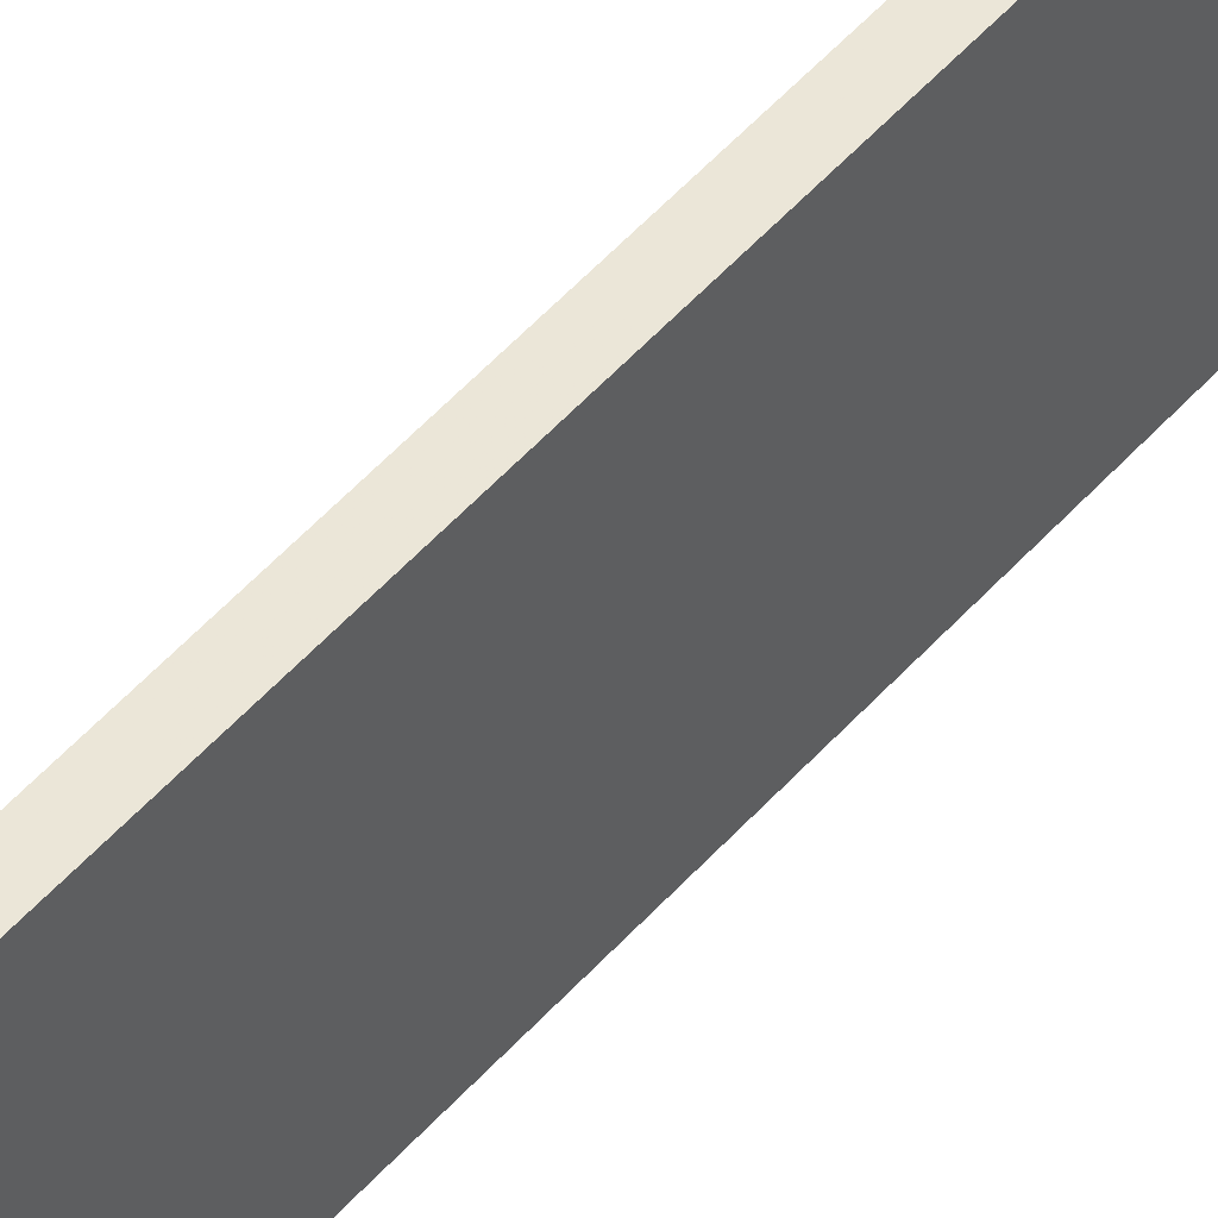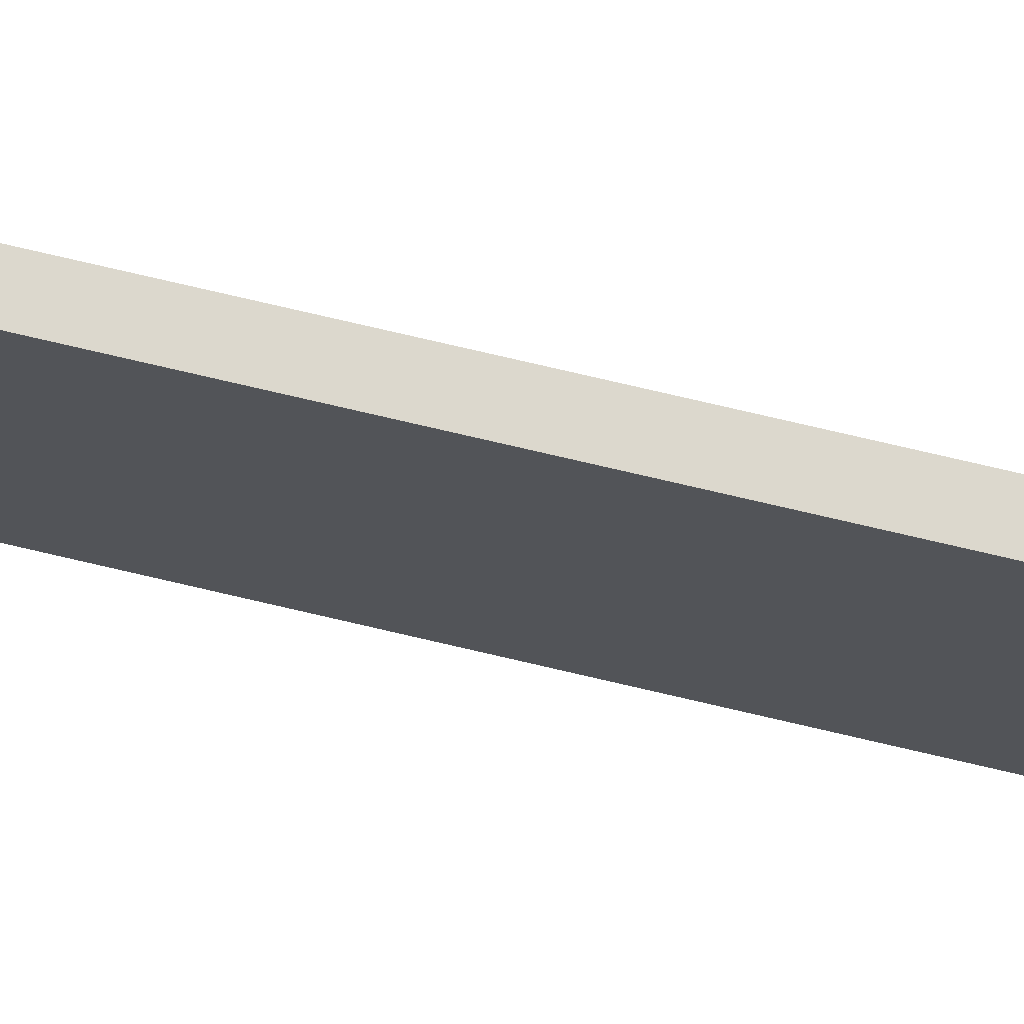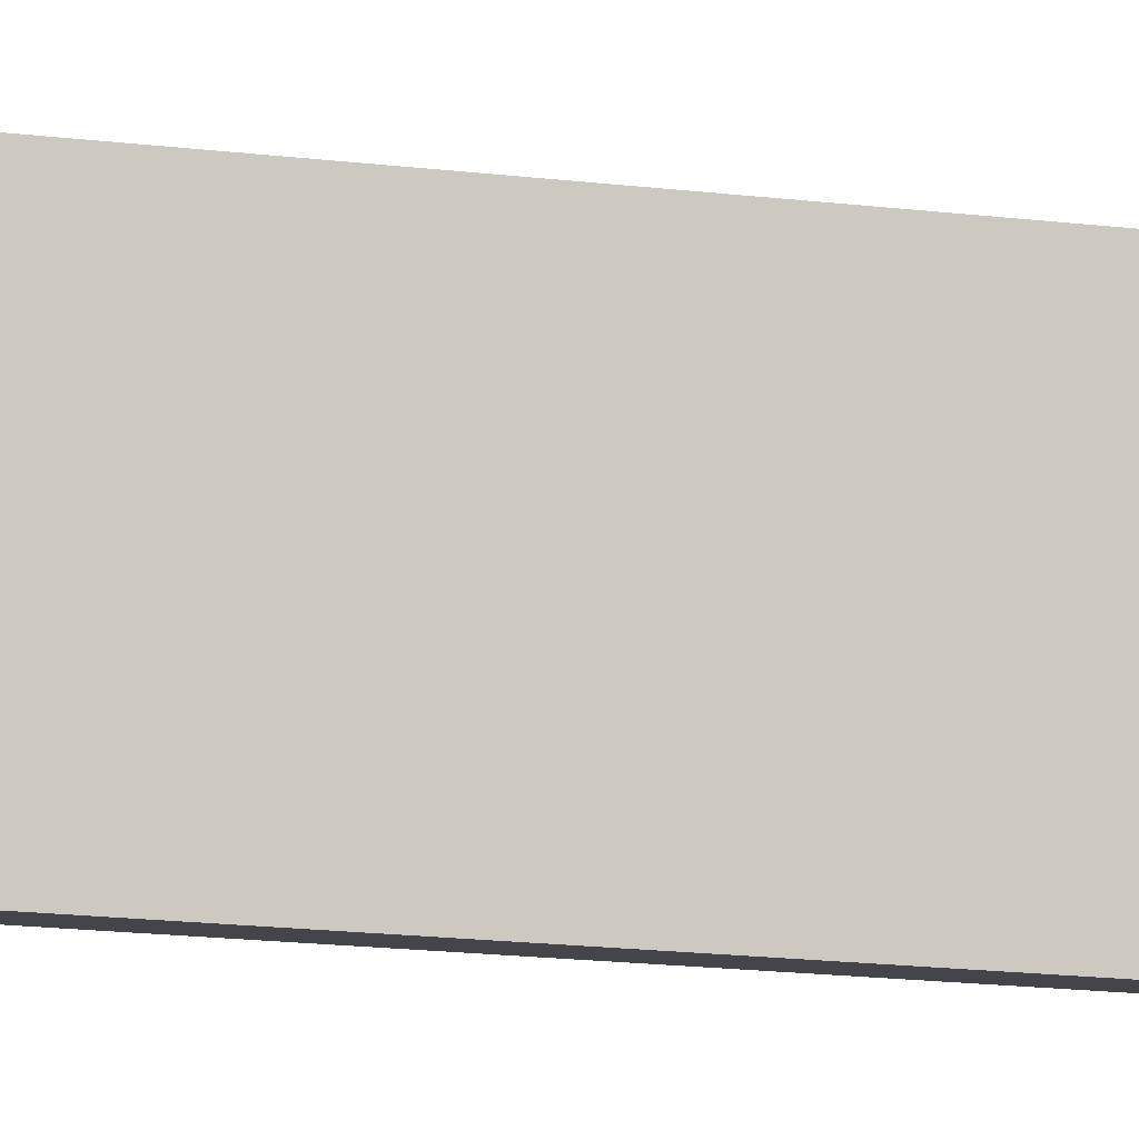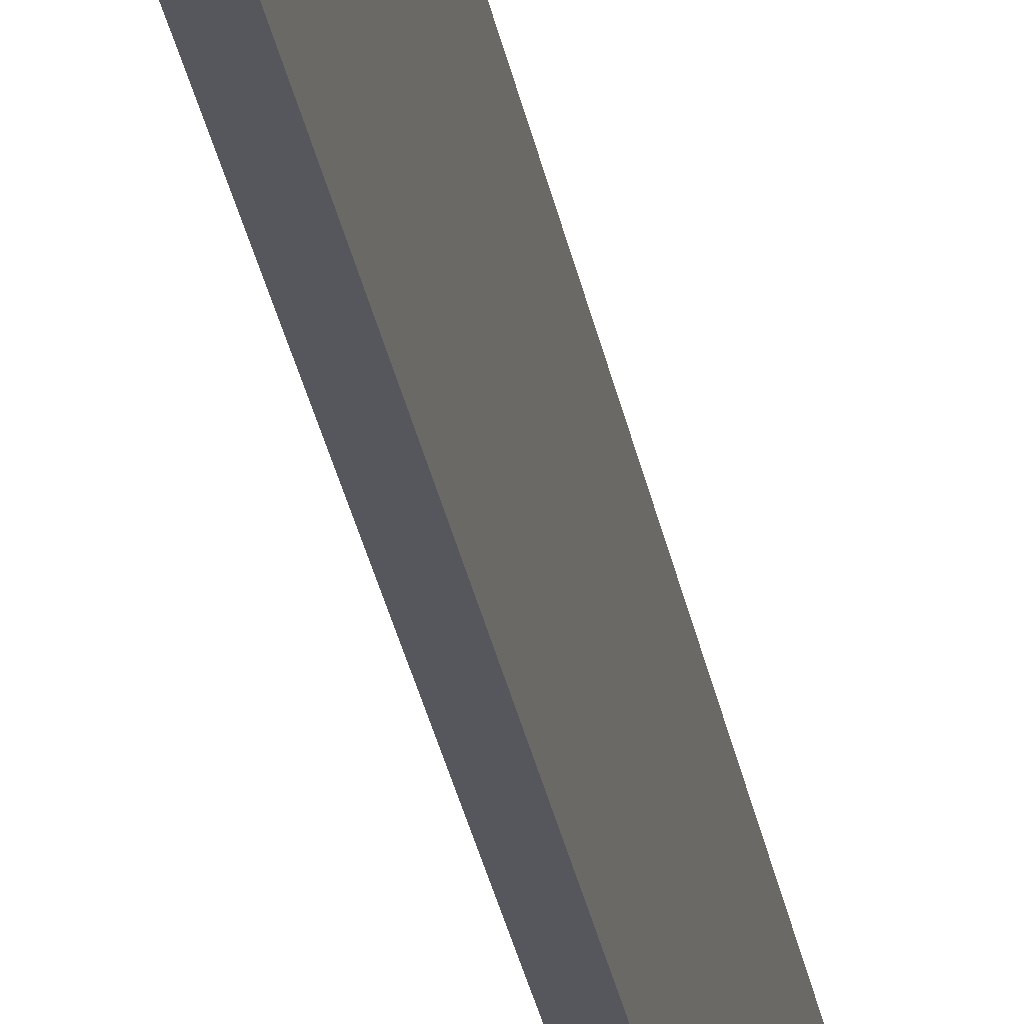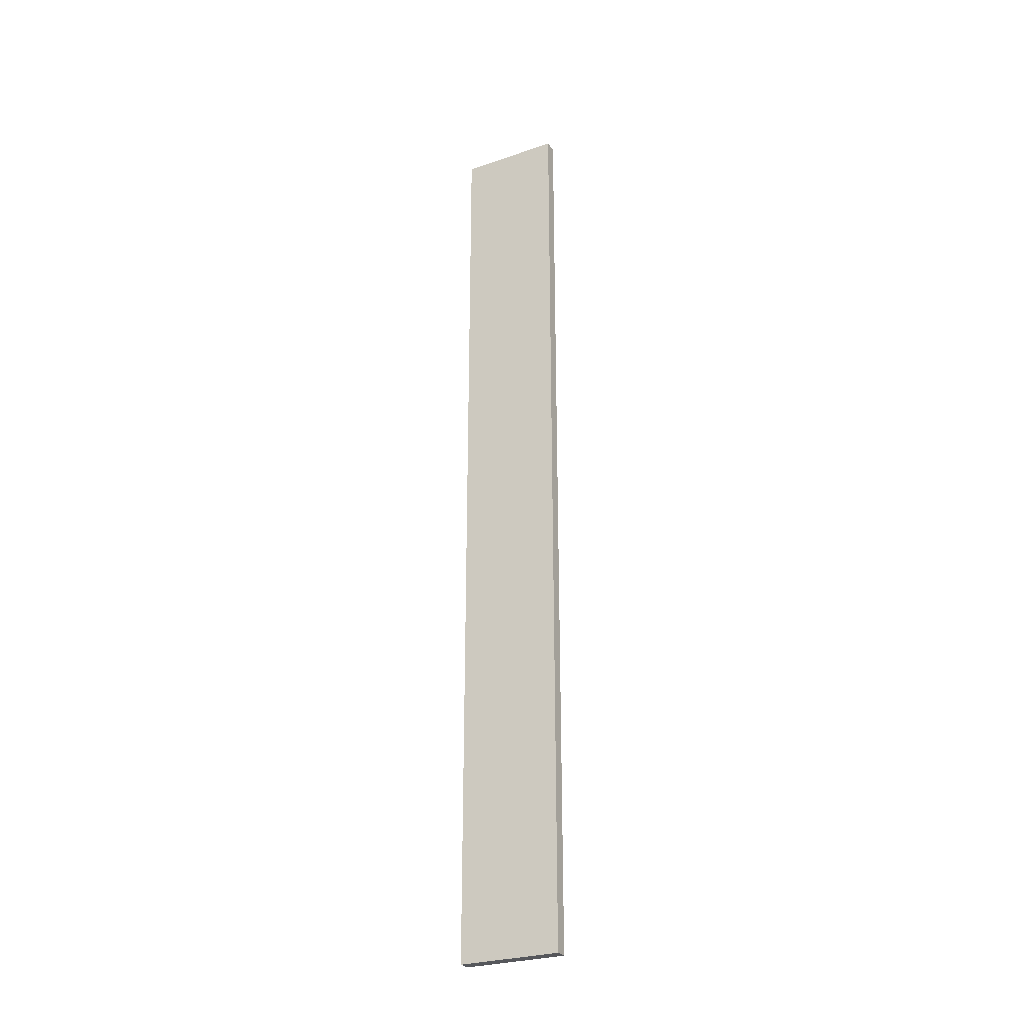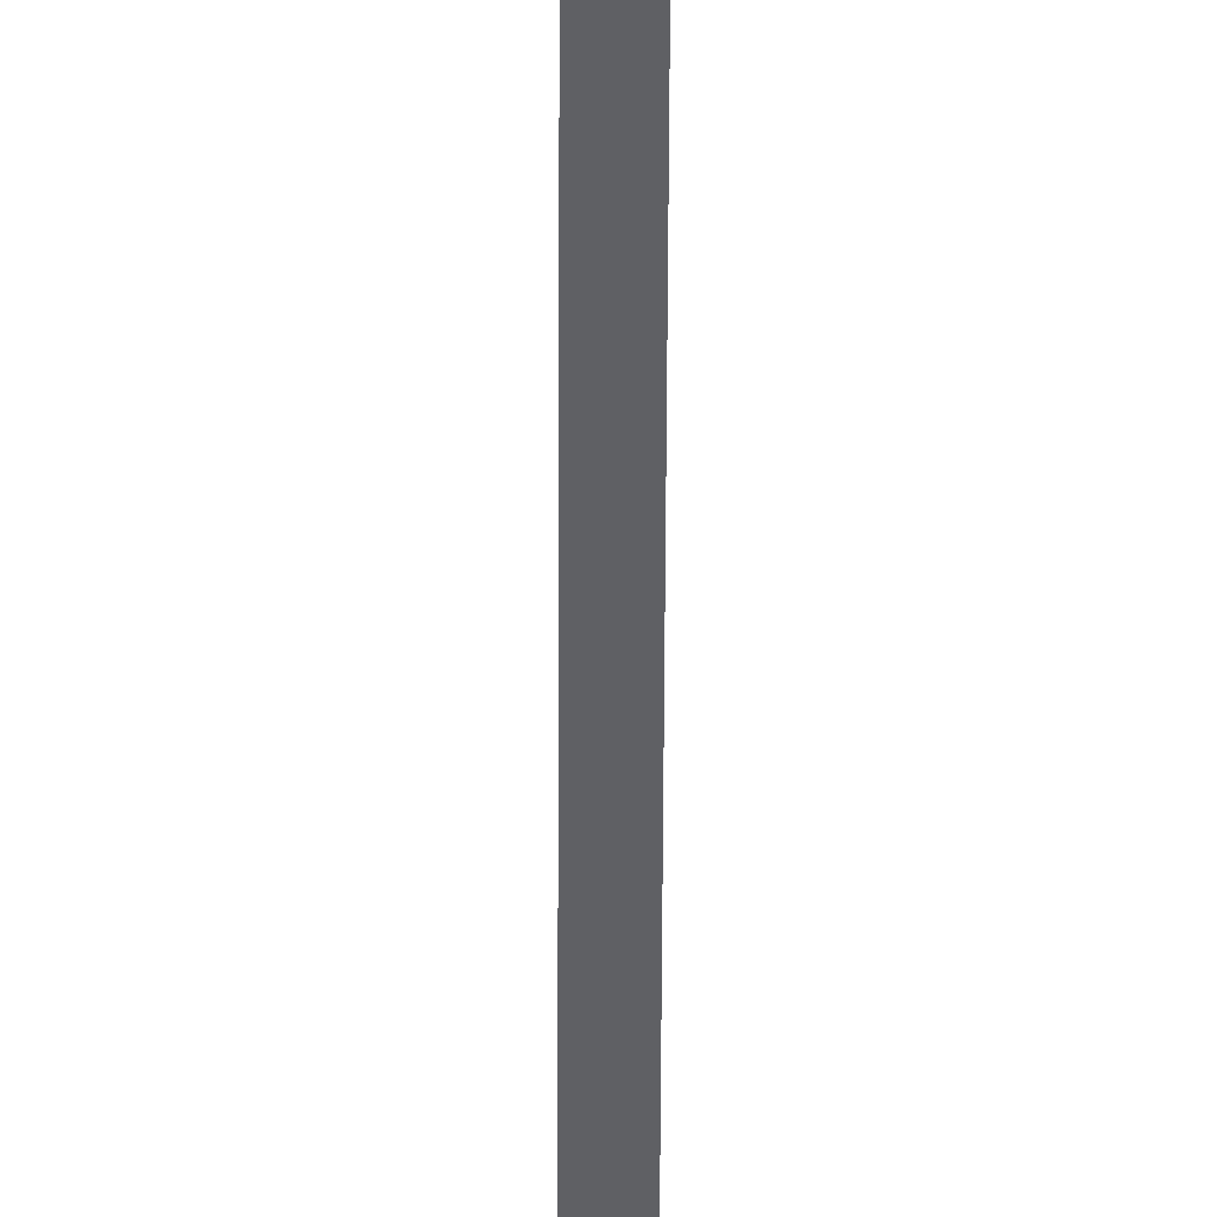
<metadata>
{"format":"obj","ext":"obj","renderer":"f3d","projection":"perspective","resolution":1024,"background":"white","views":[{"elev":45.7,"azim":37.4,"up":"+Y"},{"elev":72.0,"azim":103.4,"up":"+Y"},{"elev":-9.5,"azim":-113.7,"up":"+Y"},{"elev":-27.5,"azim":9.2,"up":"+Y"},{"elev":-27.8,"azim":117.3,"up":"+Z"},{"elev":-44.7,"azim":179.8,"up":"+Y"}]}
</metadata>
<code>
o 9746
v 2181 1880 12.92
v 2181 1880 12.92
v 2181 1880 12.92
v 2181 1880 13.66
v 2181 1880 13.66
v 2181 1880 13.66
v 2181 1880 12.92
v 2181 1880 12.92
v 2181 1880 12.92
v 2181 1880 13.66
v 2181 1880 12.92
v 2181 1880 13.66
v 2181 1880 13.66
v 2181 1880 13.66
v 2181 1880 13.66
v 2181 1880 13.66
v 2181 1880 12.92
v 2181 1880 13.66
v 2181 1880 12.92
v 2181 1880 13.66
v 2181 1880 13.66
v 2181 1880 12.92
v 2181 1880 13.66
v 2181 1880 13.66
v 2181 1880 12.92
v 2181 1880 12.92
v 2181 1880 13.66
v 2181 1880 12.92
v 2181 1880 12.92
f 1 2 3
f 1 4 5
f 6 2 7
f 8 9 7
f 10 7 11
f 12 13 14
f 14 15 16
f 17 15 18
f 19 20 21
f 22 23 20
f 24 25 26
f 27 28 29

</code>
